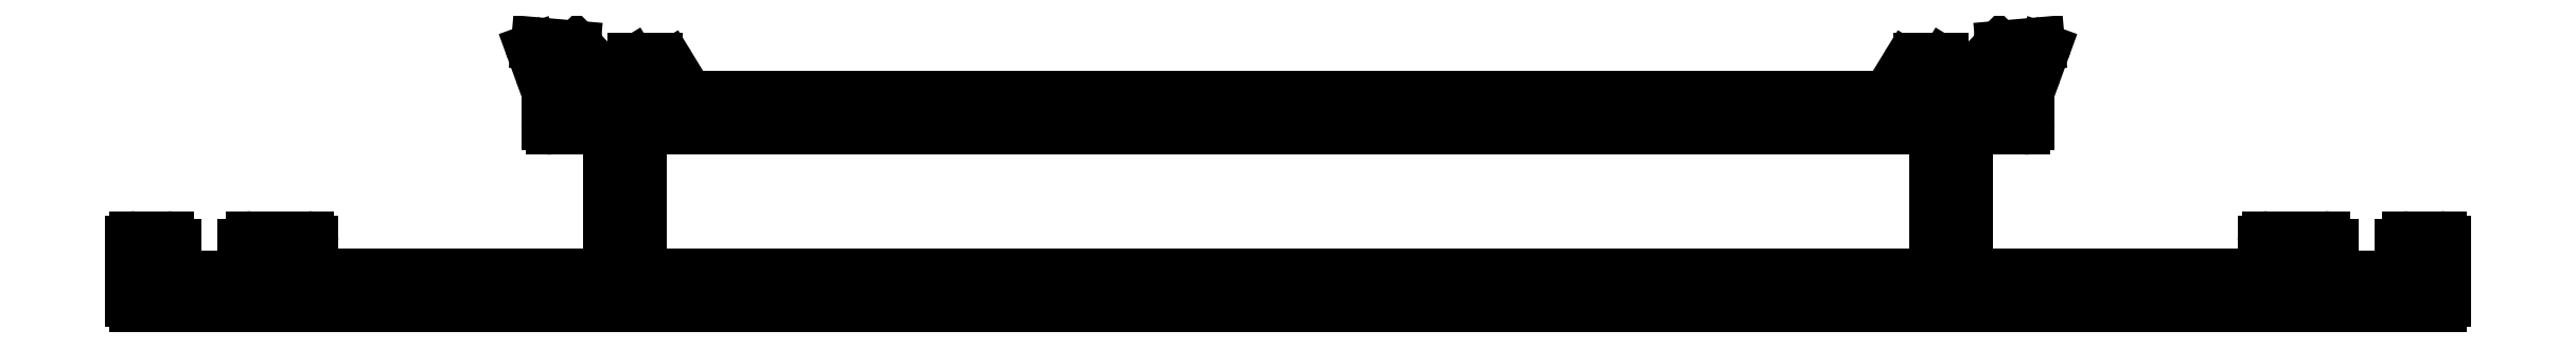
<metadata>
{"format":"dxf","ext":"dxf","renderer":"ezdxf+matplotlib","layout":"modelspace","background":"white","min_lineweight":24,"dpi":150}
</metadata>
<code>
0
SECTION
2
ENTITIES
0
ARC
8
0
10
802.8
20
523
30
0
40
0.3
50
180
51
270
0
LINE
8
0
10
806.2
20
522.7
30
0
11
802.8
21
522.7
31
0
0
LINE
8
0
10
802.5
20
525.9
30
0
11
802.5
21
523
31
0
0
ARC
8
0
10
806.2
20
522.4
30
0
40
0.3
50
360
51
90
0
ARC
8
0
10
802.2
20
525.9
30
0
40
0.3
50
0
51
79.1
0
LINE
8
0
10
806.5
20
513.5
30
0
11
806.5
21
522.4
31
0
0
ARC
8
0
10
802.3
20
526.4
30
0
40
0.3
50
200
51
259.1
0
ARC
8
0
10
806.2
20
513.5
30
0
40
0.3
50
270
51
2.174e-11
0
LINE
8
0
10
802
20
526.3
30
0
11
801.5
21
527.7
31
0
0
LINE
8
0
10
785.8
20
513.2
30
0
11
806.2
21
513.2
31
0
0
ARC
8
0
10
801.7
20
527.8
30
0
40
0.2813
50
179.3
51
200.3
0
ARC
8
0
10
785.8
20
513.5
30
0
40
0.3
50
180
51
270
0
ARC
8
0
10
801.8
20
527.9
30
0
40
0.3
50
90
51
180
0
LINE
8
0
10
785.5
20
514.3
30
0
11
785.5
21
513.5
31
0
0
ARC
8
0
10
801.8
20
527.9
30
0
40
0.3
50
85
51
90
0
ARC
8
0
10
785.8
20
514.3
30
0
40
0.3
50
90
51
180
0
LINE
8
0
10
801.8
20
528.1
30
0
11
804.1
21
527.9
31
0
0
LINE
8
0
10
786.9
20
514.6
30
0
11
785.8
21
514.6
31
0
0
ARC
8
0
10
804.1
20
527.6
30
0
40
0.3
50
45
51
85
0
ARC
8
0
10
786.9
20
514.9
30
0
40
0.3
50
270
51
5.211e-10
0
LINE
8
0
10
804.3
20
527.9
30
0
11
804.7
21
527.5
31
0
0
LINE
8
0
10
787.2
20
515.3
30
0
11
787.2
21
514.9
31
0
0
ARC
8
0
10
804.6
20
527.4
30
0
40
0.2
50
360
51
45
0
ARC
8
0
10
786.9
20
515.3
30
0
40
0.3
50
2.606e-10
51
90
0
ARC
8
0
10
804.6
20
527.4
30
0
40
0.2
50
345
51
360
0
LINE
8
0
10
783.3
20
515.6
30
0
11
786.9
21
515.6
31
0
0
ARC
8
0
10
804.6
20
527.4
30
0
40
0.2
50
285
51
345
0
ARC
8
0
10
783.3
20
515.1
30
0
40
0.5
50
90
51
180
0
LINE
8
0
10
804.6
20
527.2
30
0
11
804.4
21
527.1
31
0
0
LINE
8
0
10
782.8
20
514.7
30
0
11
782.8
21
515.1
31
0
0
ARC
8
0
10
804.5
20
526.9
30
0
40
0.2
50
105
51
165
0
ARC
8
0
10
783.1
20
514.7
30
0
40
0.3
50
180
51
270
0
LINE
8
0
10
804.3
20
527
30
0
11
803.8
21
525
31
0
0
LINE
8
0
10
784
20
514.4
30
0
11
783.1
21
514.4
31
0
0
ARC
8
0
10
804.1
20
524.9
30
0
40
0.3
50
165
51
180
0
ARC
8
0
10
784
20
514.1
30
0
40
0.3
50
2.606e-10
51
90
0
LINE
8
0
10
803.8
20
524.9
30
0
11
803.8
21
524.8
31
0
0
LINE
8
0
10
784.3
20
513.3
30
0
11
784.3
21
514.1
31
0
0
ARC
8
0
10
804.1
20
524.8
30
0
40
0.3
50
180
51
270
0
ARC
8
0
10
784
20
513.3
30
0
40
0.3
50
270
51
1.737e-10
0
ARC
8
0
10
804.1
20
524.8
30
0
40
0.3
50
270
51
318.2
0
LINE
8
0
10
777
20
513
30
0
11
784
21
513
31
0
0
ARC
8
0
10
804.5
20
524.4
30
0
40
0.3
50
90
51
138.2
0
ARC
8
0
10
777
20
513.3
30
0
40
0.3
50
180
51
270
0
LINE
8
0
10
804.5
20
524.7
30
0
11
808.6
21
524.7
31
0
0
LINE
8
0
10
776.7
20
514.1
30
0
11
776.7
21
513.3
31
0
0
ARC
8
0
10
808.6
20
525
30
0
40
0.3
50
270
51
3.474e-10
0
ARC
8
0
10
777
20
514.1
30
0
40
0.3
50
90
51
180
0
LINE
8
0
10
808.9
20
525
30
0
11
808.9
21
525.2
31
0
0
LINE
8
0
10
778
20
514.4
30
0
11
777
21
514.4
31
0
0
ARC
8
0
10
808.6
20
525.2
30
0
40
0.3
50
2.171e-10
51
31.4
0
ARC
8
0
10
778
20
514.7
30
0
40
0.3
50
270
51
8.681e-11
0
LINE
8
0
10
808.8
20
525.3
30
0
11
807.9
21
526.8
31
0
0
LINE
8
0
10
778.3
20
515.1
30
0
11
778.3
21
514.7
31
0
0
ARC
8
0
10
808.1
20
527
30
0
40
0.2
50
180
51
211.4
0
ARC
8
0
10
777.8
20
515.1
30
0
40
0.5
50
2.606e-10
51
90
0
ARC
8
0
10
808.1
20
527
30
0
40
0.2
50
90
51
180
0
LINE
8
0
10
775.8
20
515.6
30
0
11
777.8
21
515.6
31
0
0
LINE
8
0
10
808.1
20
527.2
30
0
11
809.5
21
527.2
31
0
0
ARC
8
0
10
775.8
20
515.3
30
0
40
0.3
50
90
51
180
0
ARC
8
0
10
809.5
20
526.2
30
0
40
1
50
31.4
51
90
0
LINE
8
0
10
775.5
20
511.5
30
0
11
775.5
21
515.3
31
0
0
LINE
8
0
10
811.3
20
525.1
30
0
11
810.3
21
526.7
31
0
0
ARC
8
0
10
775.8
20
511.5
30
0
40
0.3
50
180
51
270
0
ARC
8
0
10
812.1
20
525.7
30
0
40
1
50
211.4
51
270
0
LINE
8
0
10
925.2
20
511.2
30
0
11
775.8
21
511.2
31
0
0
LINE
8
0
10
812.1
20
524.7
30
0
11
888.8
21
524.7
31
0
0
ARC
8
0
10
925.2
20
511.5
30
0
40
0.3
50
270
51
0
0
ARC
8
0
10
888.8
20
525.7
30
0
40
1
50
270
51
328.6
0
LINE
8
0
10
925.5
20
515.3
30
0
11
925.5
21
511.5
31
0
0
LINE
8
0
10
890.6
20
526.7
30
0
11
889.6
21
525.1
31
0
0
ARC
8
0
10
925.2
20
515.3
30
0
40
0.3
50
360
51
90
0
ARC
8
0
10
891.4
20
526.2
30
0
40
1
50
90
51
148.6
0
LINE
8
0
10
923.2
20
515.6
30
0
11
925.2
21
515.6
31
0
0
LINE
8
0
10
891.4
20
527.2
30
0
11
892.9
21
527.2
31
0
0
ARC
8
0
10
923.2
20
515.1
30
0
40
0.5
50
90
51
180
0
ARC
8
0
10
892.9
20
527
30
0
40
0.2
50
5.211e-10
51
90
0
LINE
8
0
10
922.7
20
514.7
30
0
11
922.7
21
515.1
31
0
0
ARC
8
0
10
892.9
20
527
30
0
40
0.2
50
328.6
51
360
0
ARC
8
0
10
923
20
514.7
30
0
40
0.3
50
180
51
270
0
LINE
8
0
10
893
20
526.8
30
0
11
892.1
21
525.3
31
0
0
LINE
8
0
10
924
20
514.4
30
0
11
923
21
514.4
31
0
0
ARC
8
0
10
892.4
20
525.2
30
0
40
0.3
50
148.6
51
180
0
ARC
8
0
10
924
20
514.1
30
0
40
0.3
50
360
51
90
0
LINE
8
0
10
892.1
20
525.2
30
0
11
892.1
21
524.9
31
0
0
LINE
8
0
10
924.3
20
513.3
30
0
11
924.3
21
514.1
31
0
0
ARC
8
0
10
892.4
20
524.9
30
0
40
0.2997
50
180
51
270
0
ARC
8
0
10
924
20
513.3
30
0
40
0.3
50
270
51
360
0
LINE
8
0
10
892.4
20
524.7
30
0
11
896.4
21
524.7
31
0
0
LINE
8
0
10
917
20
513
30
0
11
924
21
513
31
0
0
ARC
8
0
10
896.4
20
524.4
30
0
40
0.3
50
41.81
51
90
0
ARC
8
0
10
917
20
513.3
30
0
40
0.3
50
180
51
270
0
ARC
8
0
10
896.9
20
524.8
30
0
40
0.3
50
221.8
51
270
0
LINE
8
0
10
916.7
20
514.1
30
0
11
916.7
21
513.3
31
0
0
ARC
8
0
10
896.9
20
524.8
30
0
40
0.3
50
270
51
3.908e-10
0
ARC
8
0
10
917
20
514.1
30
0
40
0.3
50
90
51
180
0
LINE
8
0
10
897.2
20
524.8
30
0
11
897.2
21
524.9
31
0
0
LINE
8
0
10
917.9
20
514.4
30
0
11
917
21
514.4
31
0
0
ARC
8
0
10
896.9
20
524.9
30
0
40
0.3
50
3.908e-10
51
15
0
ARC
8
0
10
917.9
20
514.7
30
0
40
0.3
50
270
51
360
0
LINE
8
0
10
897.1
20
525
30
0
11
896.6
21
527
31
0
0
LINE
8
0
10
918.2
20
515.1
30
0
11
918.2
21
514.7
31
0
0
ARC
8
0
10
896.4
20
526.9
30
0
40
0.2
50
15
51
75
0
ARC
8
0
10
917.7
20
515.1
30
0
40
0.5
50
360
51
90
0
LINE
8
0
10
896.5
20
527.1
30
0
11
896.3
21
527.2
31
0
0
LINE
8
0
10
914.1
20
515.6
30
0
11
917.7
21
515.6
31
0
0
ARC
8
0
10
896.4
20
527.4
30
0
40
0.2
50
195
51
255
0
ARC
8
0
10
914.1
20
515.3
30
0
40
0.3
50
90
51
180
0
ARC
8
0
10
896.4
20
527.4
30
0
40
0.2
50
180
51
195
0
LINE
8
0
10
913.8
20
514.9
30
0
11
913.8
21
515.3
31
0
0
ARC
8
0
10
896.4
20
527.4
30
0
40
0.2
50
135
51
180
0
ARC
8
0
10
914.1
20
514.9
30
0
40
0.3
50
180
51
270
0
LINE
8
0
10
896.2
20
527.5
30
0
11
896.6
21
527.9
31
0
0
LINE
8
0
10
915.2
20
514.6
30
0
11
914.1
21
514.6
31
0
0
ARC
8
0
10
896.8
20
527.6
30
0
40
0.3
50
95
51
135
0
ARC
8
0
10
915.2
20
514.3
30
0
40
0.3
50
360
51
90
0
LINE
8
0
10
896.8
20
527.9
30
0
11
899.1
21
528.1
31
0
0
LINE
8
0
10
915.5
20
513.5
30
0
11
915.5
21
514.3
31
0
0
ARC
8
0
10
899.2
20
527.9
30
0
40
0.3
50
90
51
95
0
ARC
8
0
10
915.2
20
513.5
30
0
40
0.3
50
270
51
360
0
ARC
8
0
10
899.2
20
527.9
30
0
40
0.3
50
5.211e-10
51
90
0
LINE
8
0
10
894.8
20
513.2
30
0
11
915.2
21
513.2
31
0
0
ARC
8
0
10
899.2
20
527.8
30
0
40
0.2813
50
339.7
51
0.664
0
ARC
8
0
10
894.8
20
513.5
30
0
40
0.3
50
180
51
270
0
LINE
8
0
10
899.4
20
527.7
30
0
11
898.9
21
526.3
31
0
0
LINE
8
0
10
894.5
20
522.4
30
0
11
894.5
21
513.5
31
0
0
ARC
8
0
10
898.6
20
526.4
30
0
40
0.3
50
280.9
51
340
0
ARC
8
0
10
894.8
20
522.4
30
0
40
0.3
50
90
51
180
0
ARC
8
0
10
898.8
20
525.9
30
0
40
0.3
50
100.9
51
180
0
LINE
8
0
10
898.2
20
522.7
30
0
11
894.8
21
522.7
31
0
0
LINE
8
0
10
898.5
20
525.9
30
0
11
898.5
21
523
31
0
0
ARC
8
0
10
898.2
20
523
30
0
40
0.3
50
270
51
0
0
ARC
8
0
10
808.8
20
522.4
30
0
40
0.3
50
90
51
180
0
LINE
8
0
10
808.5
20
513.5
30
0
11
808.5
21
522.4
31
0
0
LINE
8
0
10
808.8
20
522.7
30
0
11
892.2
21
522.7
31
0
0
ARC
8
0
10
808.8
20
513.5
30
0
40
0.3
50
180
51
270
0
ARC
8
0
10
892.2
20
522.4
30
0
40
0.3
50
360
51
90
0
LINE
8
0
10
892.2
20
513.2
30
0
11
808.8
21
513.2
31
0
0
LINE
8
0
10
892.5
20
522.4
30
0
11
892.5
21
513.5
31
0
0
ARC
8
0
10
892.2
20
513.5
30
0
40
0.3
50
270
51
0
0
ENDSEC
0
EOF

</code>
